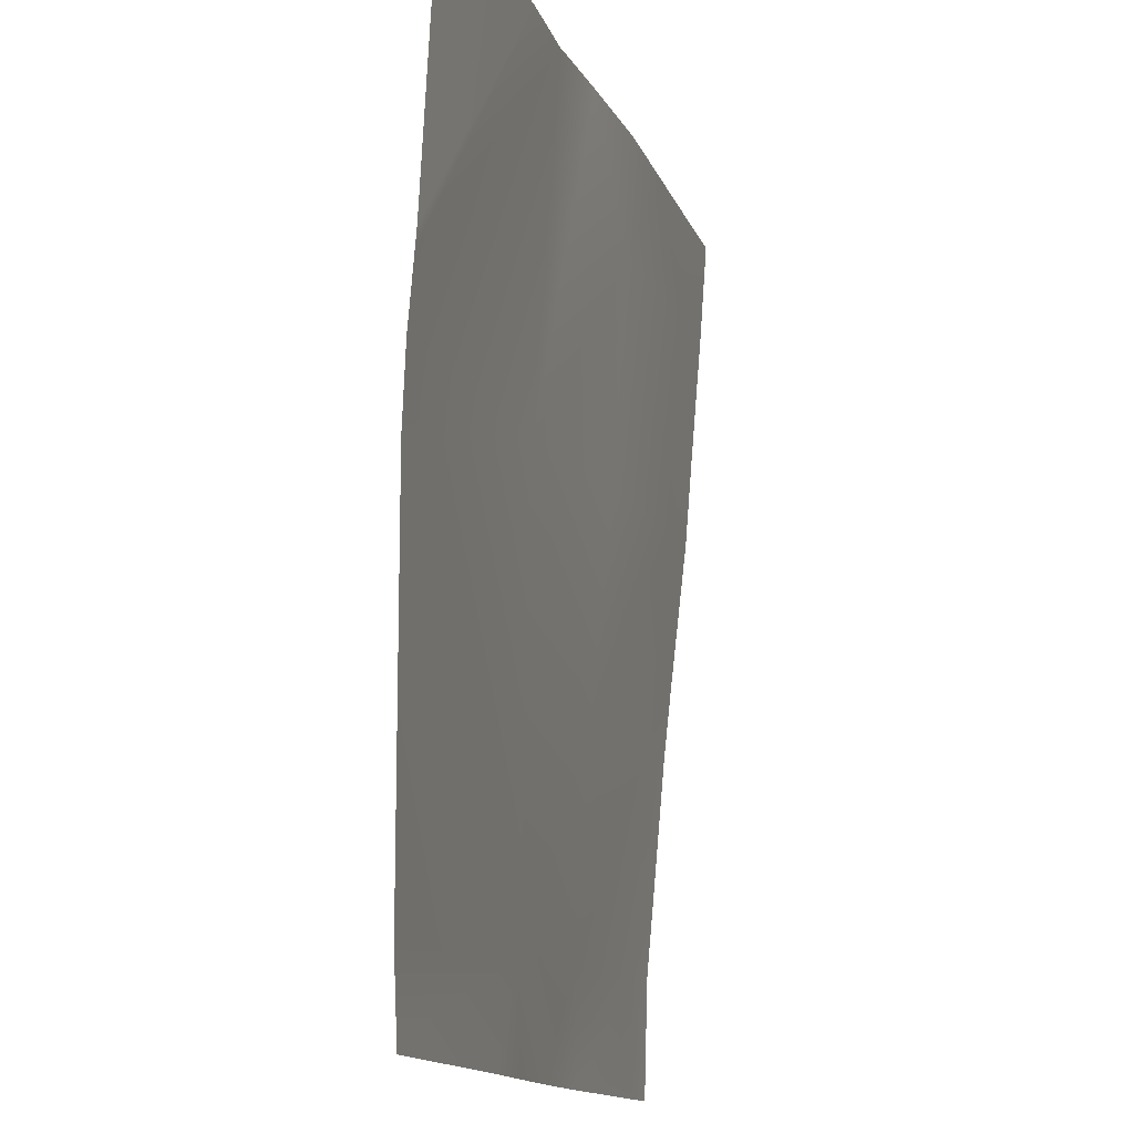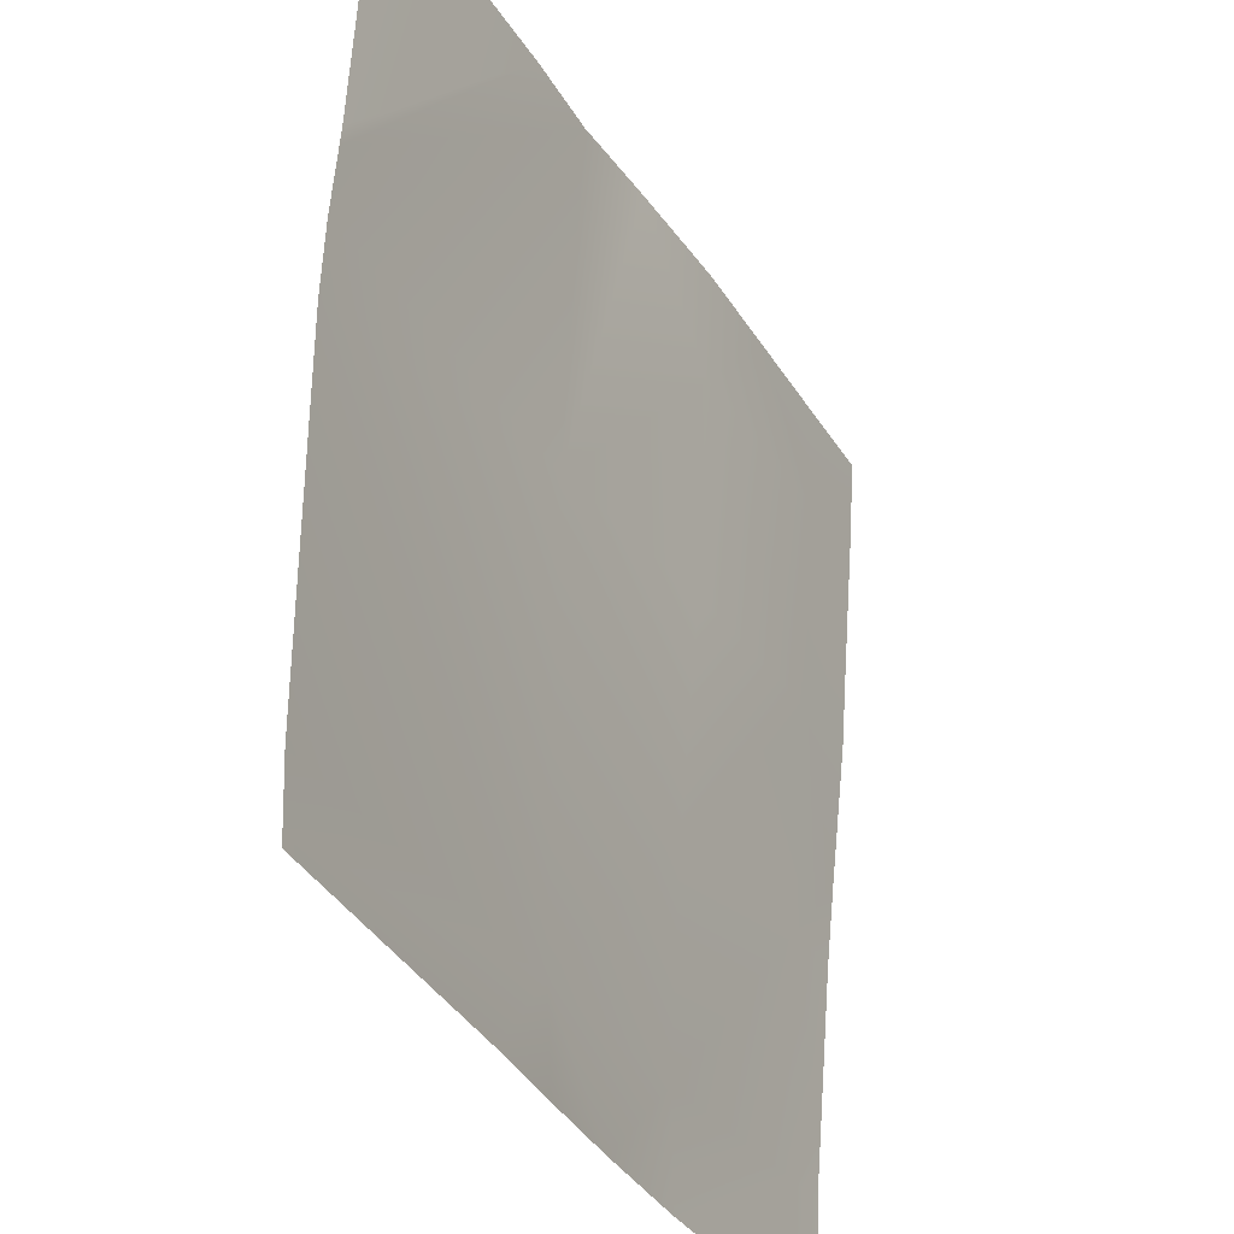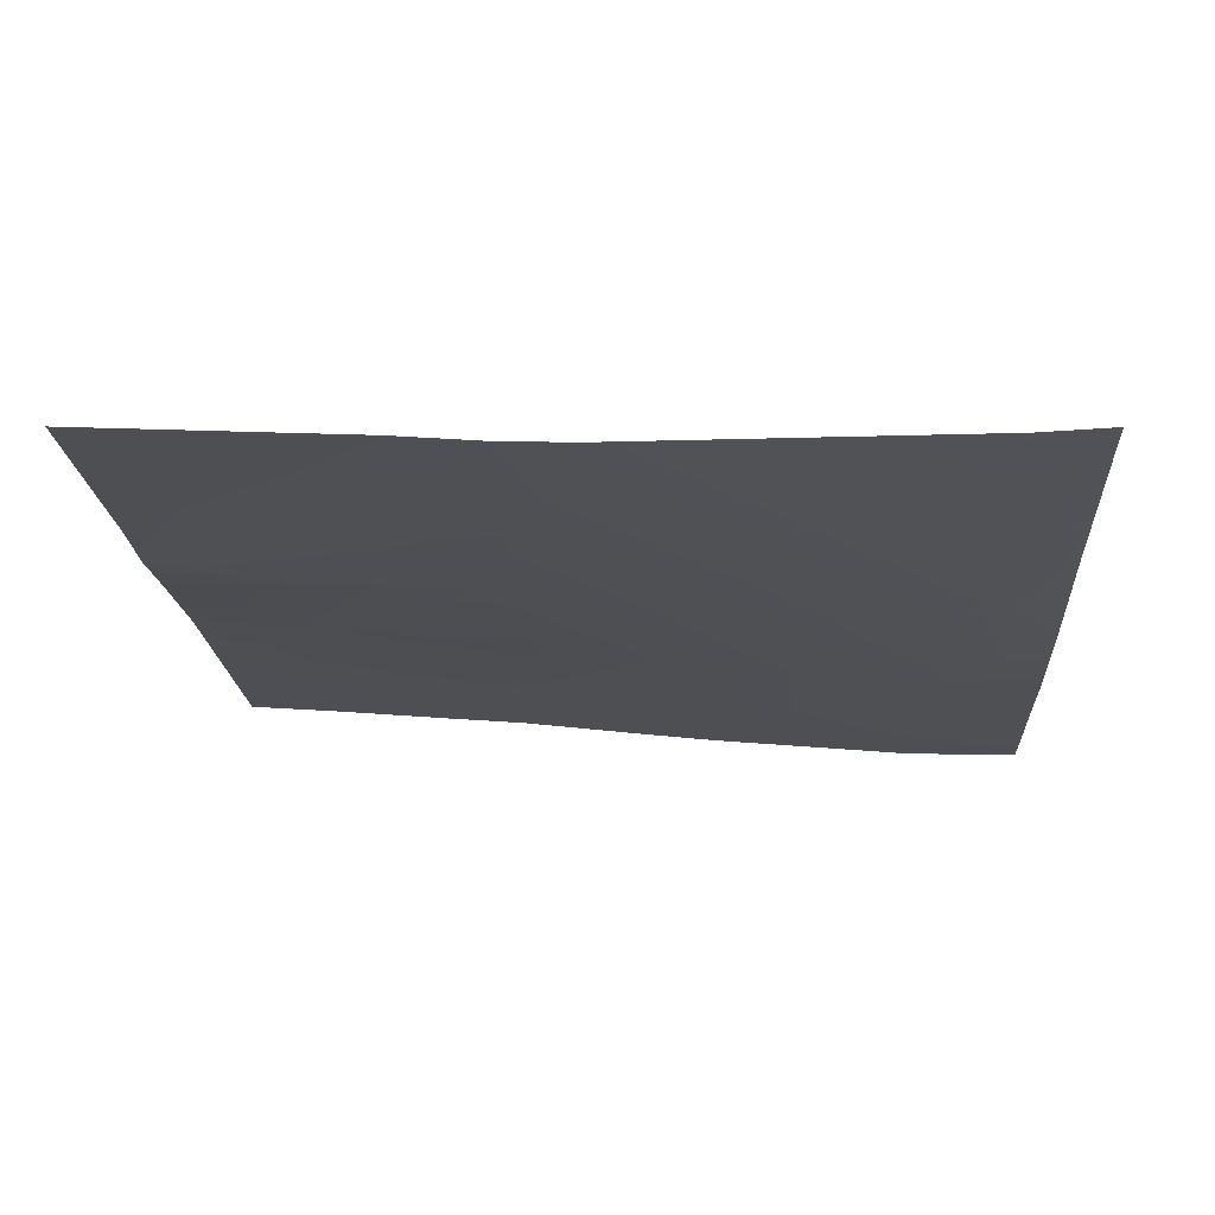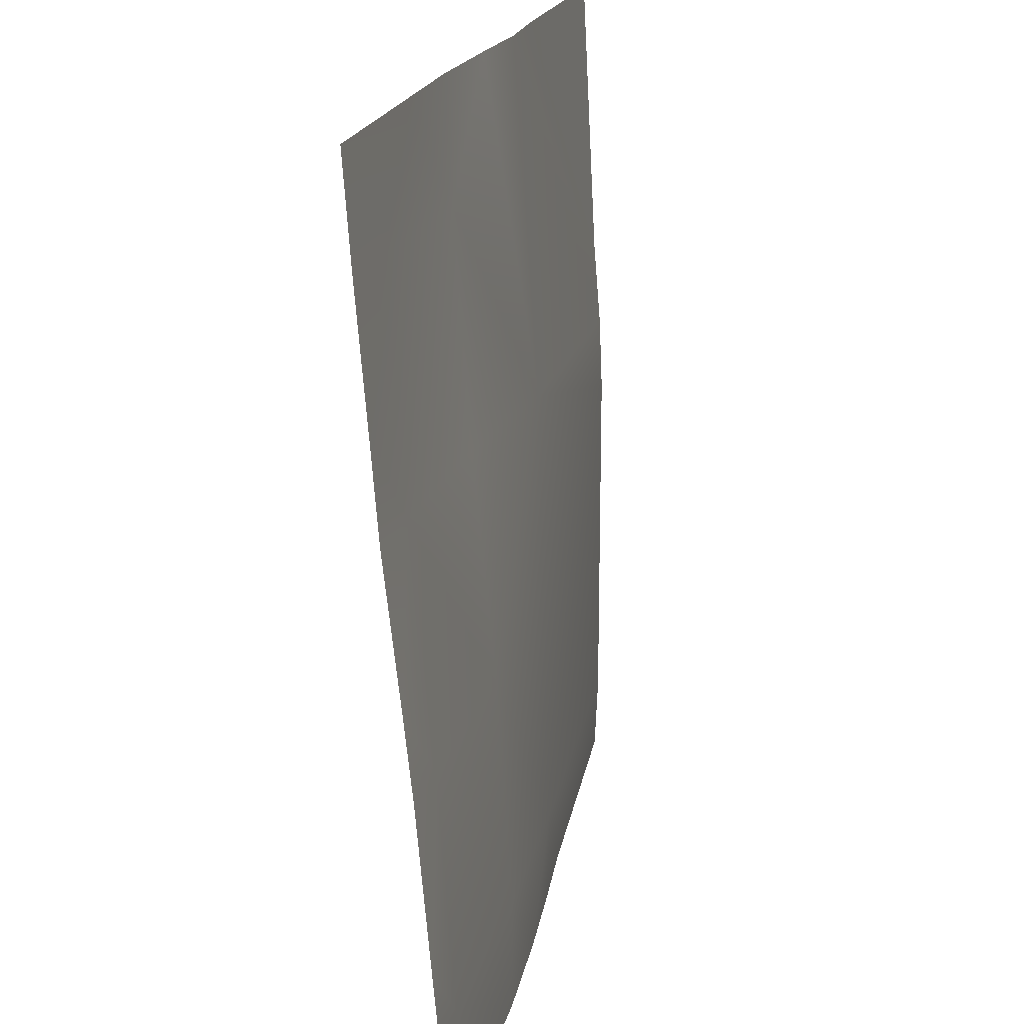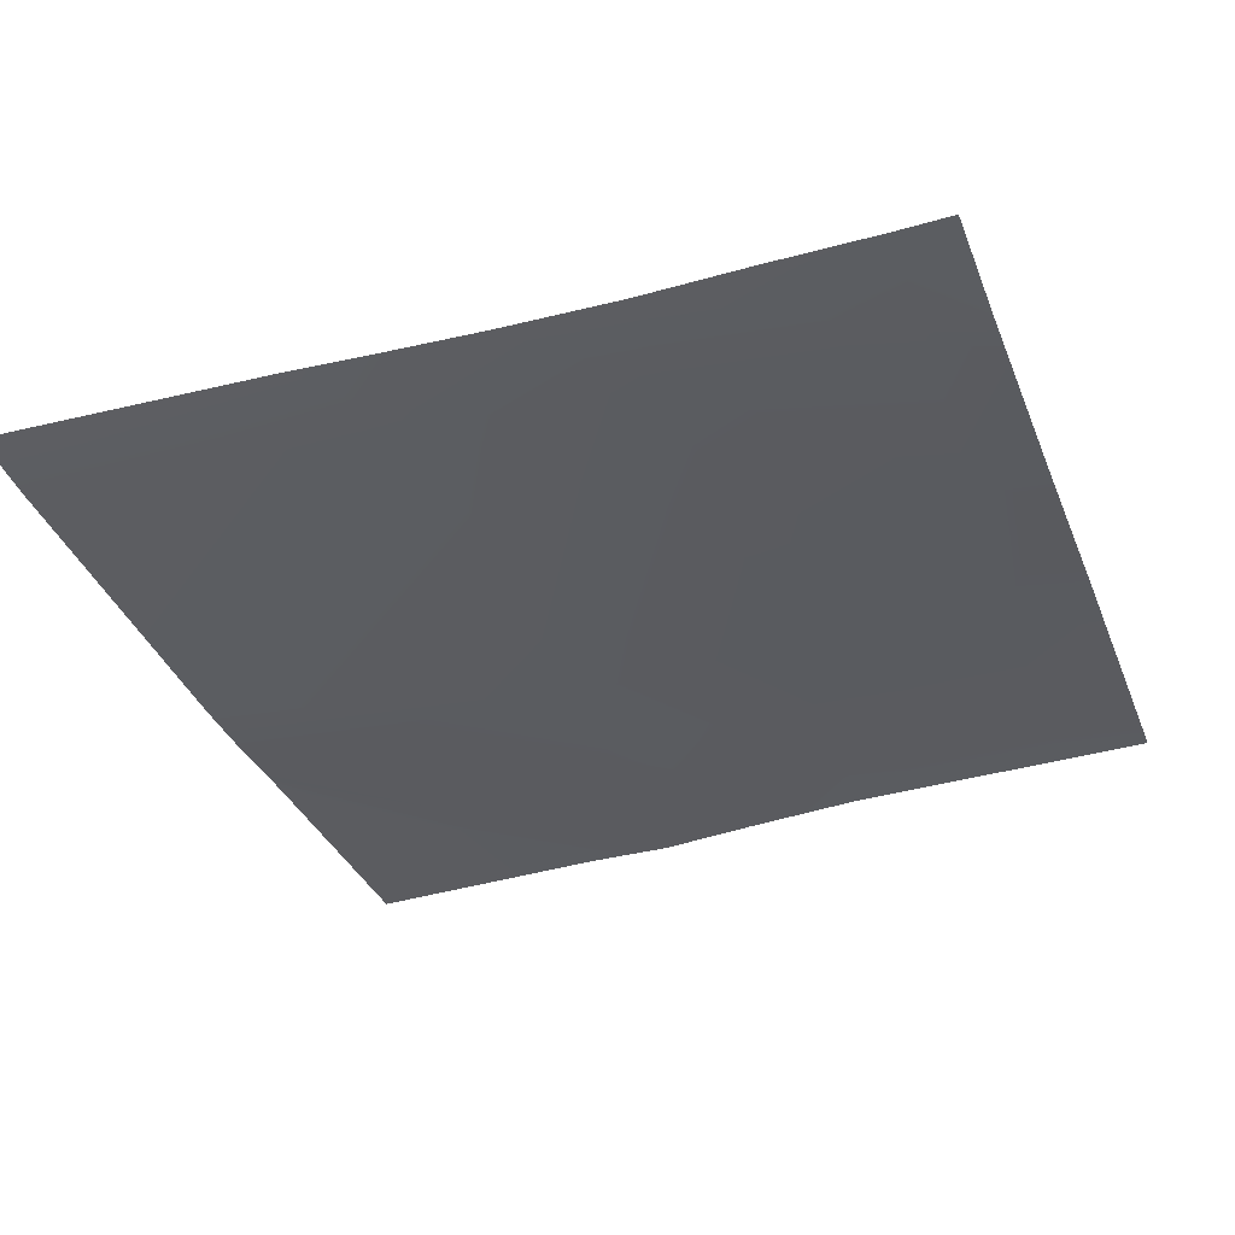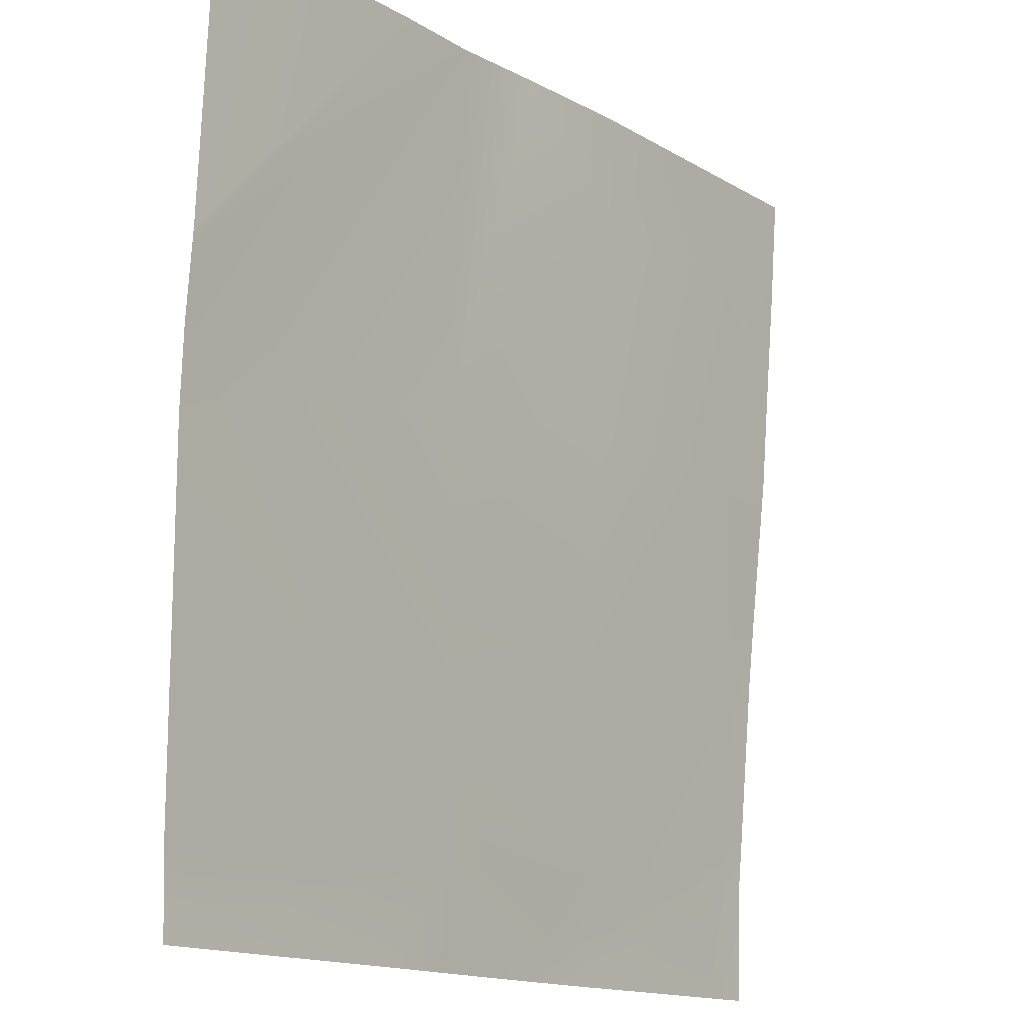
<metadata>
{"format":"obj","ext":"obj","renderer":"f3d","projection":"perspective","resolution":1024,"background":"white","views":[{"elev":-13.0,"azim":104.6,"up":"+Z"},{"elev":-34.6,"azim":116.9,"up":"+Z"},{"elev":-18.9,"azim":93.2,"up":"+Y"},{"elev":19.5,"azim":-77.9,"up":"+Z"},{"elev":-37.5,"azim":-160.3,"up":"+Y"},{"elev":-14.5,"azim":127.7,"up":"+Z"}]}
</metadata>
<code>
v 28 2.112 -31.45
v 28 2.137 -31.17
v 28.27 2.107 -31.46
v 28 2.199 -30.45
v 28 2.235 -30.11
v 28.32 2.193 -30.47
v 28 2.391 -28.45
v 28 2.423 -28
v 28.43 2.386 -28.47
v 28 2.423 -28
v 28 2.423 -28
v 28 2.341 -29.06
v 28.37 2.305 -29.47
v 28 2.31 -29.45
v 28.24 2.093 -32
v 28.75 2.098 -32
v 29.78 2.114 -32
v 29.26 2.099 -31.52
v 30.26 2.133 -31.57
v 29.24 2.095 -32
v 29.32 2.178 -30.52
v 30.37 2.216 -29.58
v 29.37 2.291 -29.52
v 29.42 2.376 -28.53
v 30.24 2.141 -32
v 30.65 2.17 -32
v 32 2.23 -31.95
v 32 2.218 -31.66
v 32 2.233 -32
v 32 2.218 -30.01
v 28.95 2.415 -28
v 28.45 2.419 -28
v 30.01 2.379 -28
v 29.45 2.411 -28
v 30.45 2.347 -28
v 32 2.33 -28
v 32 2.264 -29.28
v 30.85 2.353 -28
v 32 2.232 -29.66
v 32 2.257 -29.36
v 28 2.101 -31.85
v 28 2.097 -32
f 1 2 3
f 4 5 6
f 7 8 9
f 7 10 8
f 10 11 8
f 12 13 14
f 2 6 3
f 2 4 6
f 15 3 16
f 17 18 19
f 17 20 18
f 20 3 18
f 20 16 3
f 12 9 13
f 12 7 9
f 6 13 21
f 21 18 6
f 21 19 18
f 22 21 23
f 23 21 13
f 3 6 18
f 23 13 24
f 17 19 25
f 5 13 6
f 5 14 13
f 25 19 26
f 21 22 19
f 27 19 28
f 27 26 19
f 27 29 26
f 28 19 30
f 9 31 24
f 9 32 31
f 33 24 34
f 9 24 13
f 34 24 31
f 22 23 24
f 33 22 24
f 33 35 22
f 32 9 8
f 36 37 38
f 35 39 22
f 35 40 39
f 40 38 37
f 40 35 38
f 30 22 39
f 30 19 22
f 15 1 3
f 15 41 1
f 41 15 42

</code>
